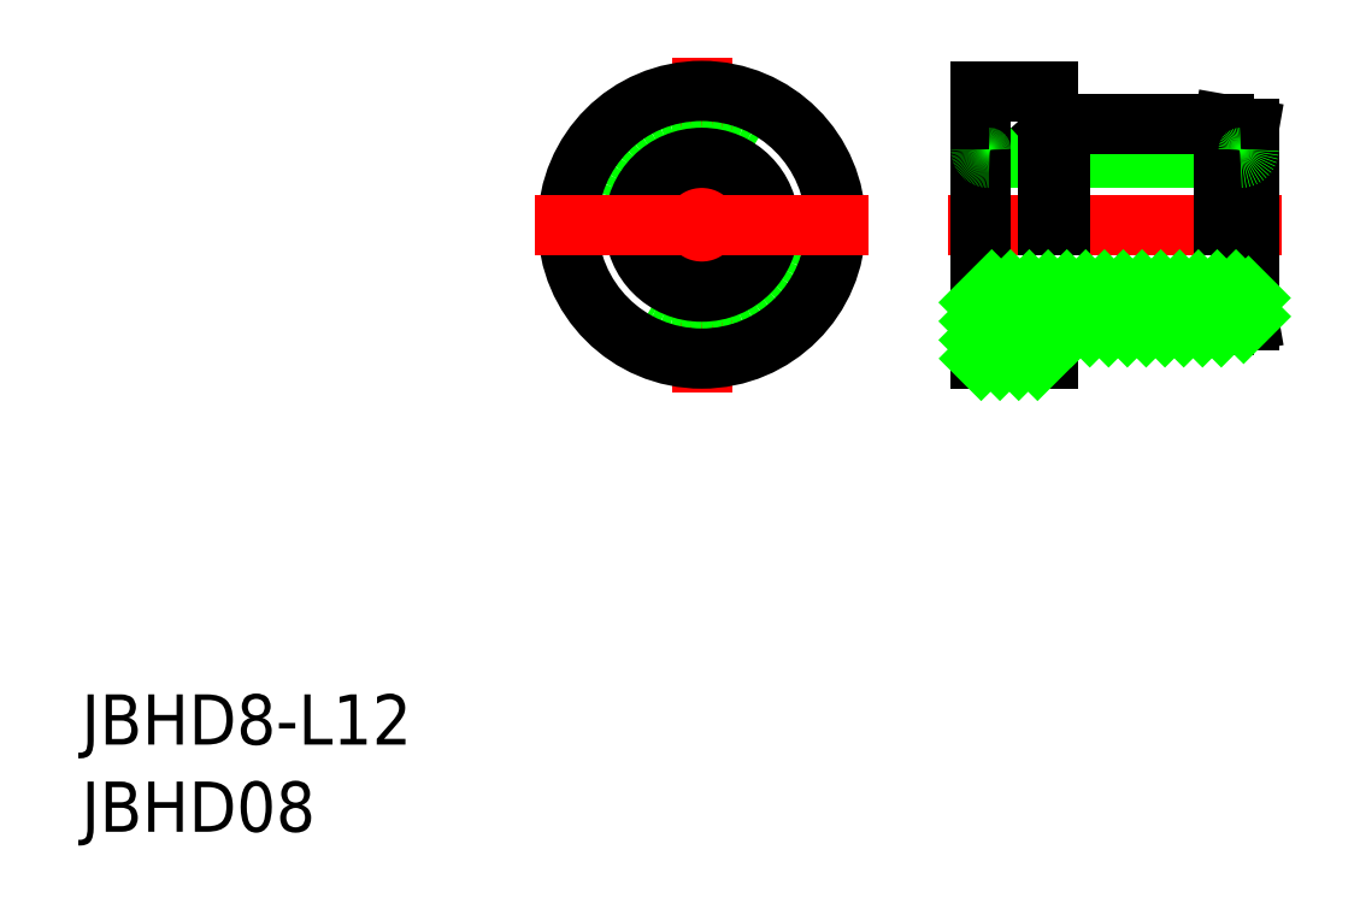
<metadata>
{"format":"dxf","ext":"dxf","renderer":"ezdxf+matplotlib","layout":"modelspace","background":"white","min_lineweight":24,"dpi":150}
</metadata>
<code>
0
SECTION
2
ENTITIES
0
LINE
8
CENTER
10
0
20
-10
30
0
11
0
21
10
31
0
0
CIRCLE
8
0
10
0
20
0
30
0
40
6
0
CIRCLE
8
0
10
0
20
0
30
0
40
4
0
CIRCLE
8
0
10
0
20
0
30
0
40
8
0
LINE
8
CENTER
10
-10
20
0
30
0
11
10
21
0
31
0
0
LINE
8
0
10
16.68
20
-8
30
0
11
20.68
21
-8
31
0
0
LINE
8
0
10
17.18
20
-4
30
0
11
32.18
21
-4
31
0
0
LINE
8
0
10
17.18
20
4
30
0
11
32.18
21
4
31
0
0
LINE
8
CENTER
10
14.68
20
0
30
0
11
34.68
21
0
31
0
0
LINE
8
0
10
16.68
20
8
30
0
11
20.68
21
8
31
0
0
LINE
8
0
10
16.68
20
8
30
0
11
16.68
21
-8
31
0
0
ARC
8
0
10
17.18
20
-4.5
30
0
40
0.5
50
90
51
180
0
ARC
8
0
10
17.18
20
4.5
30
0
40
0.5
50
180
51
270
0
LINE
8
0
10
20.68
20
8
30
0
11
20.68
21
0
31
0
0
LINE
8
0
10
31.18
20
-6
30
0
11
32.68
21
-5.736
31
0
0
LINE
8
0
10
31.18
20
6
30
0
11
32.68
21
5.736
31
0
0
LINE
8
0
10
21.4
20
-6
30
0
11
31.18
21
-6
31
0
0
ARC
8
0
10
20.88
20
-5.8
30
0
40
0.2
50
47.92
51
180
0
LINE
8
0
10
21.4
20
-6
30
0
11
21.02
21
-5.652
31
0
0
LINE
8
0
10
20.68
20
-5.8
30
0
11
20.68
21
-8
31
0
0
LINE
8
0
10
21.4
20
6
30
0
11
31.18
21
6
31
0
0
LINE
8
0
10
21.4
20
6
30
0
11
21.4
21
0
31
0
0
ARC
8
0
10
20.88
20
5.8
30
0
40
0.2
50
180
51
312.1
0
LINE
8
0
10
21.4
20
6
30
0
11
21.02
21
5.652
31
0
0
LINE
8
0
10
31.18
20
6
30
0
11
31.18
21
0
31
0
0
LINE
8
0
10
32.68
20
5.736
30
0
11
32.68
21
-5.736
31
0
0
ARC
8
0
10
32.18
20
-4.5
30
0
40
0.5
50
0
51
90
0
ARC
8
0
10
32.18
20
4.5
30
0
40
0.5
50
270
51
0
0
LINE
8
0
10
16.68
20
-4.647
30
0
11
17.33
21
-4
31
0
0
LINE
8
0
10
16.68
20
-5.769
30
0
11
18.45
21
-4
31
0
0
LINE
8
0
10
16.68
20
-6.892
30
0
11
19.57
21
-4
31
0
0
LINE
8
0
10
16.7
20
-8
30
0
11
20.7
21
-4
31
0
0
LINE
8
0
10
17.82
20
-8
30
0
11
21.82
21
-4
31
0
0
LINE
8
0
10
18.94
20
-8
30
0
11
20.68
21
-6.259
31
0
0
LINE
8
0
10
21.16
20
-5.781
30
0
11
22.94
21
-4
31
0
0
LINE
8
0
10
20.06
20
-8
30
0
11
20.68
21
-7.382
31
0
0
LINE
8
0
10
22.06
20
-6
30
0
11
24.06
21
-4
31
0
0
LINE
8
0
10
23.19
20
-6
30
0
11
25.19
21
-4
31
0
0
LINE
8
0
10
24.31
20
-6
30
0
11
26.31
21
-4
31
0
0
LINE
8
0
10
25.43
20
-6
30
0
11
27.43
21
-4
31
0
0
LINE
8
0
10
26.55
20
-6
30
0
11
28.55
21
-4
31
0
0
LINE
8
0
10
27.68
20
-6
30
0
11
29.68
21
-4
31
0
0
LINE
8
0
10
28.8
20
-6
30
0
11
30.8
21
-4
31
0
0
LINE
8
0
10
29.92
20
-6
30
0
11
31.92
21
-4
31
0
0
LINE
8
0
10
31.04
20
-6
30
0
11
32.67
21
-4.377
31
0
0
LINE
8
0
10
32.38
20
-5.789
30
0
11
32.68
21
-5.484
31
0
0
TEXT
8
0
10
-37.06
20
-31.08
30
0
40
3
1
JBHD8-L12
0
TEXT
8
0
10
-37.06
20
-36.29
30
0
40
3
1
JBHD08
0
ENDSEC
0
EOF

</code>
